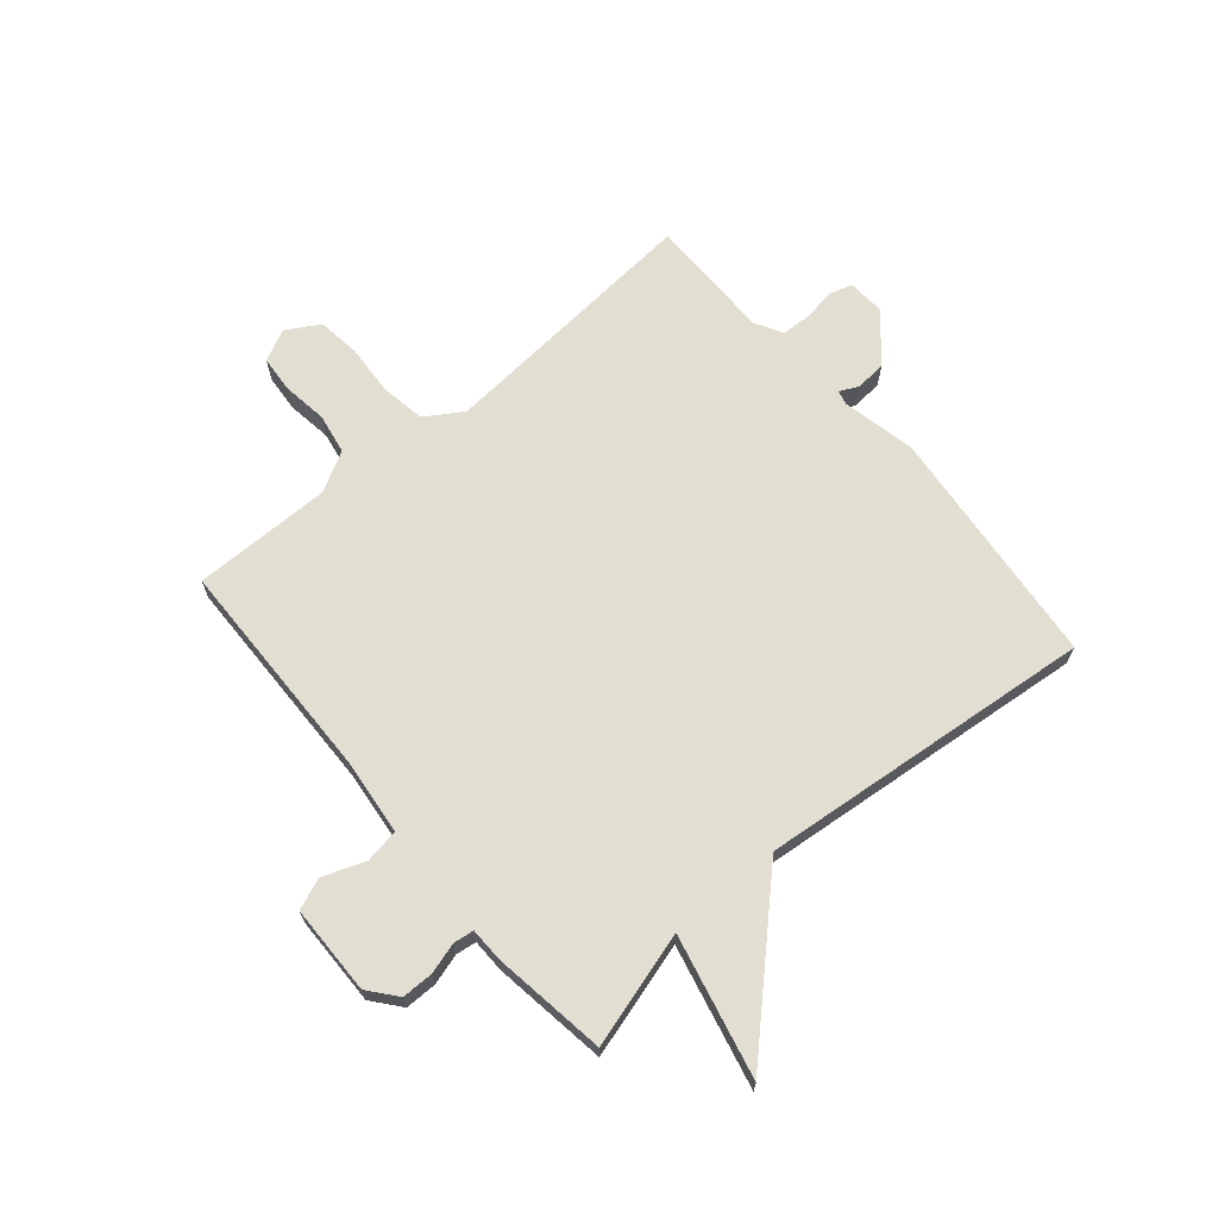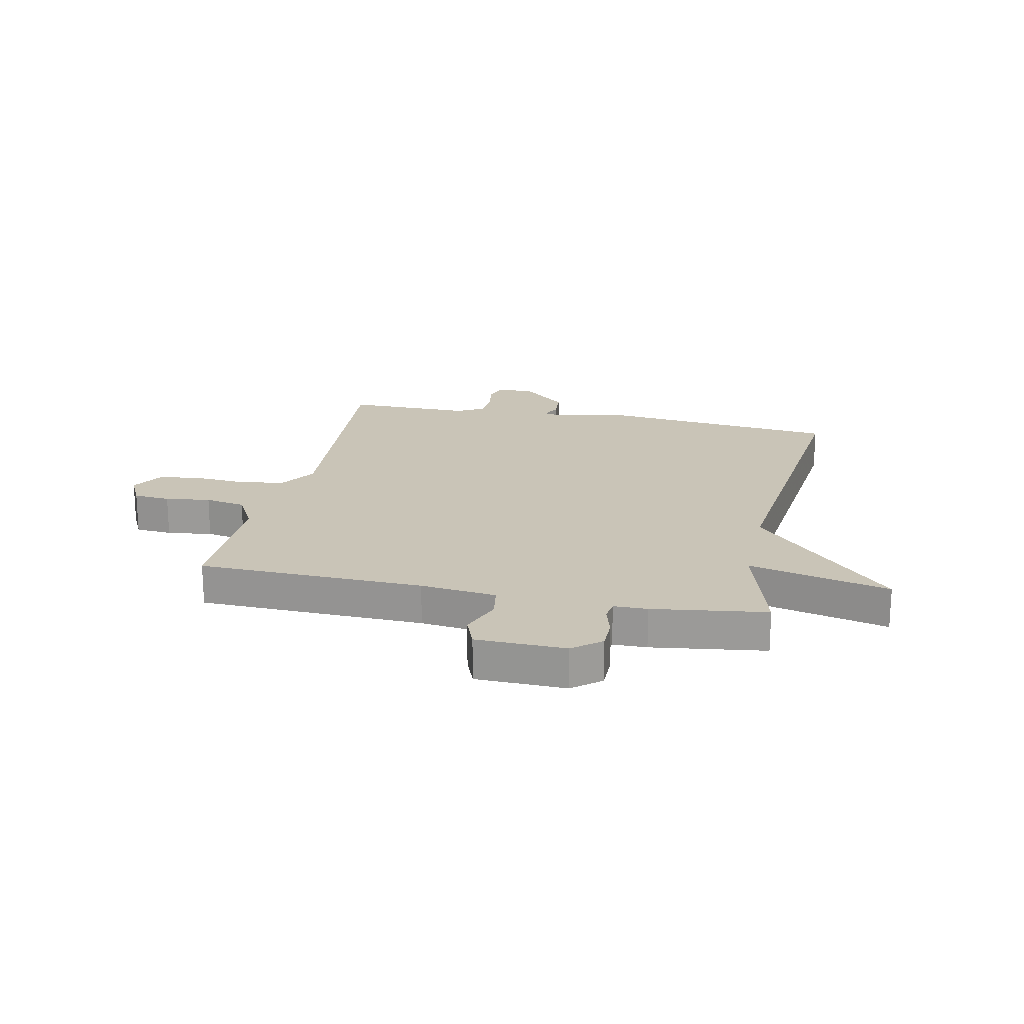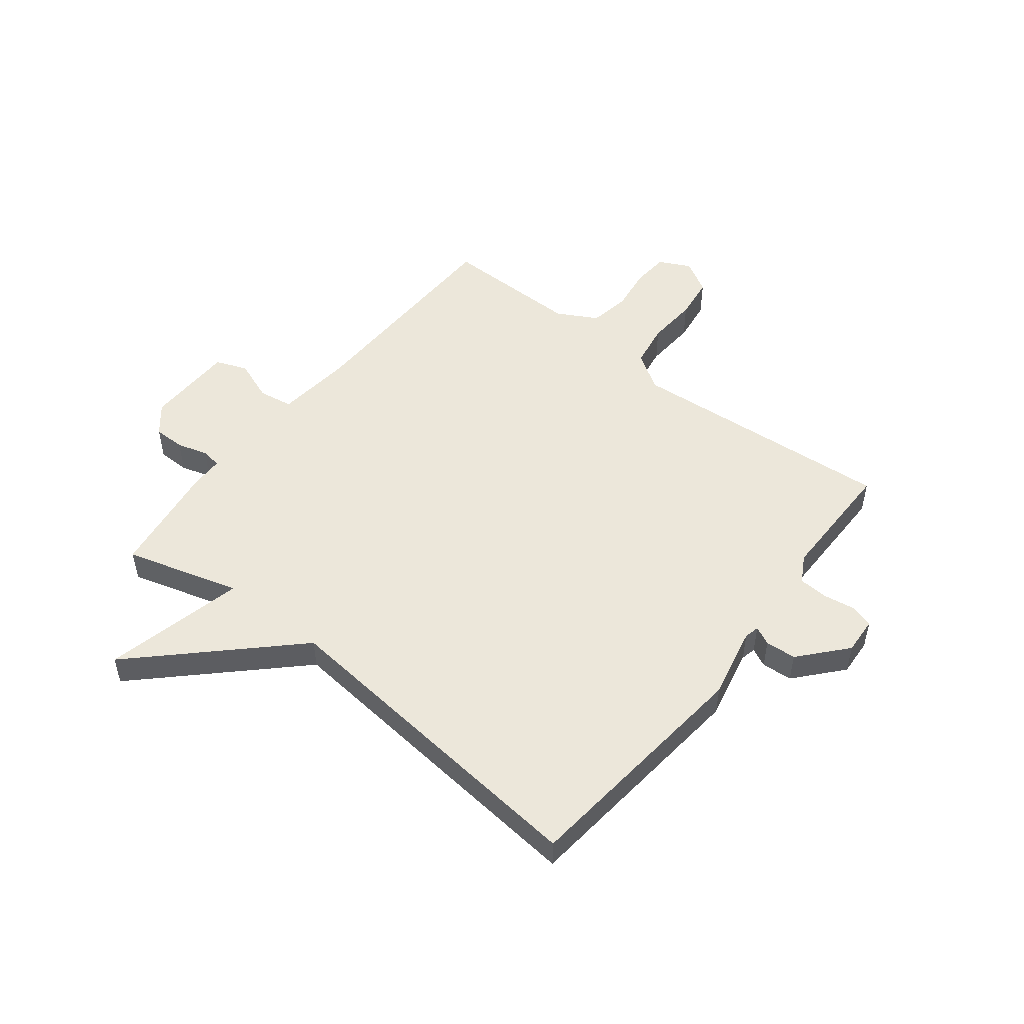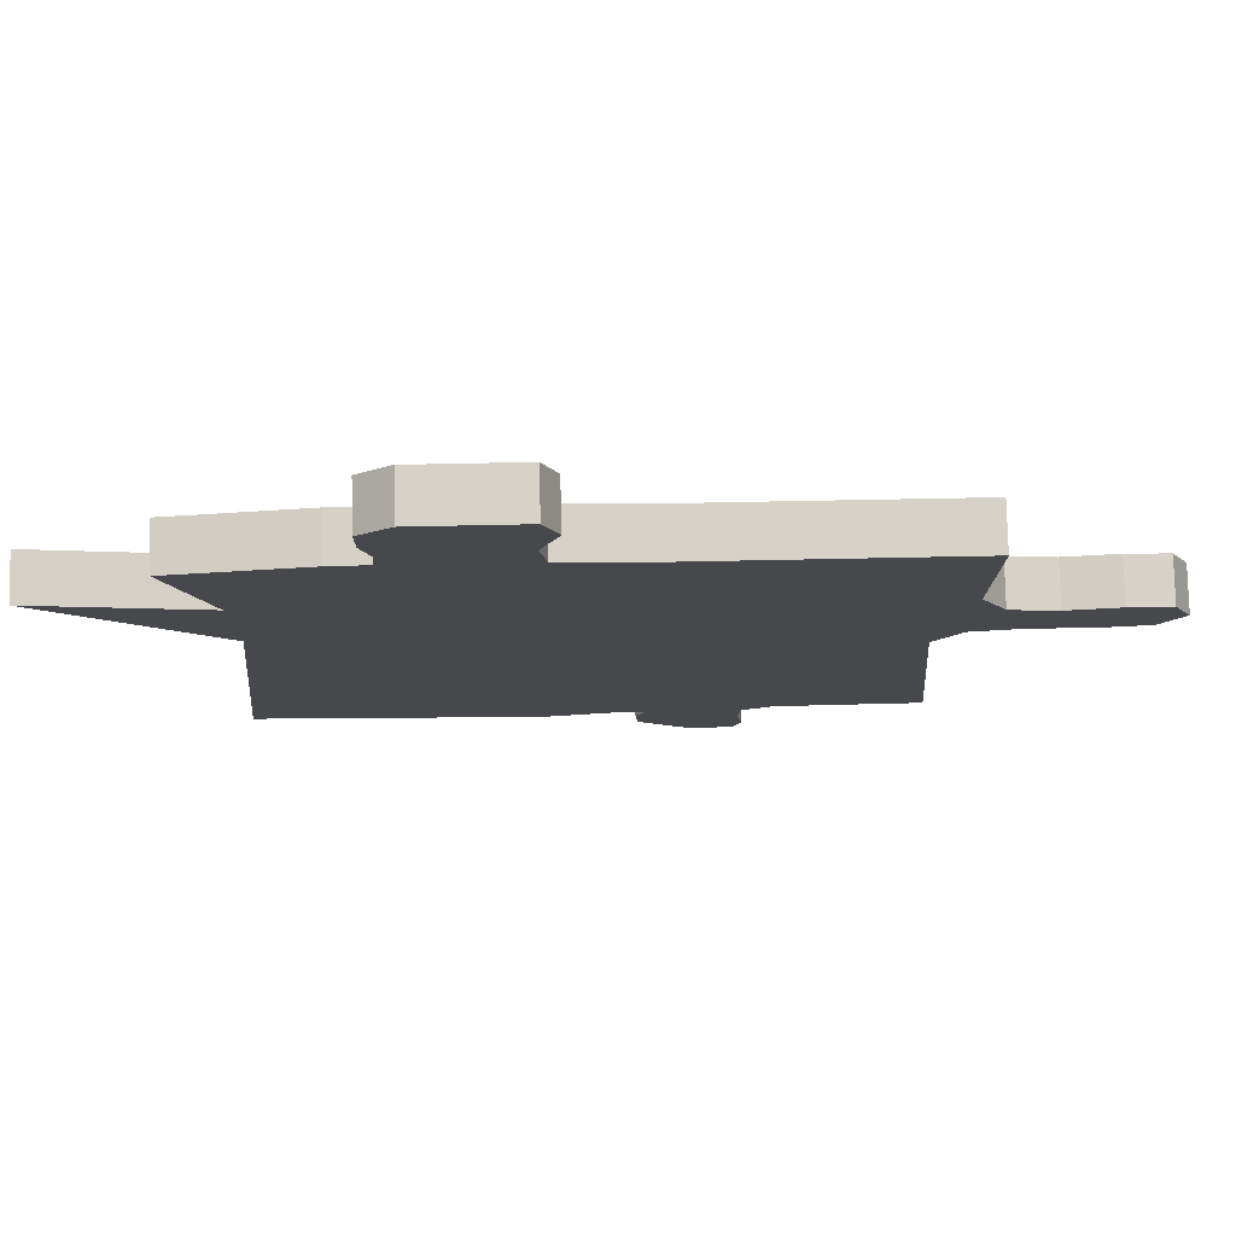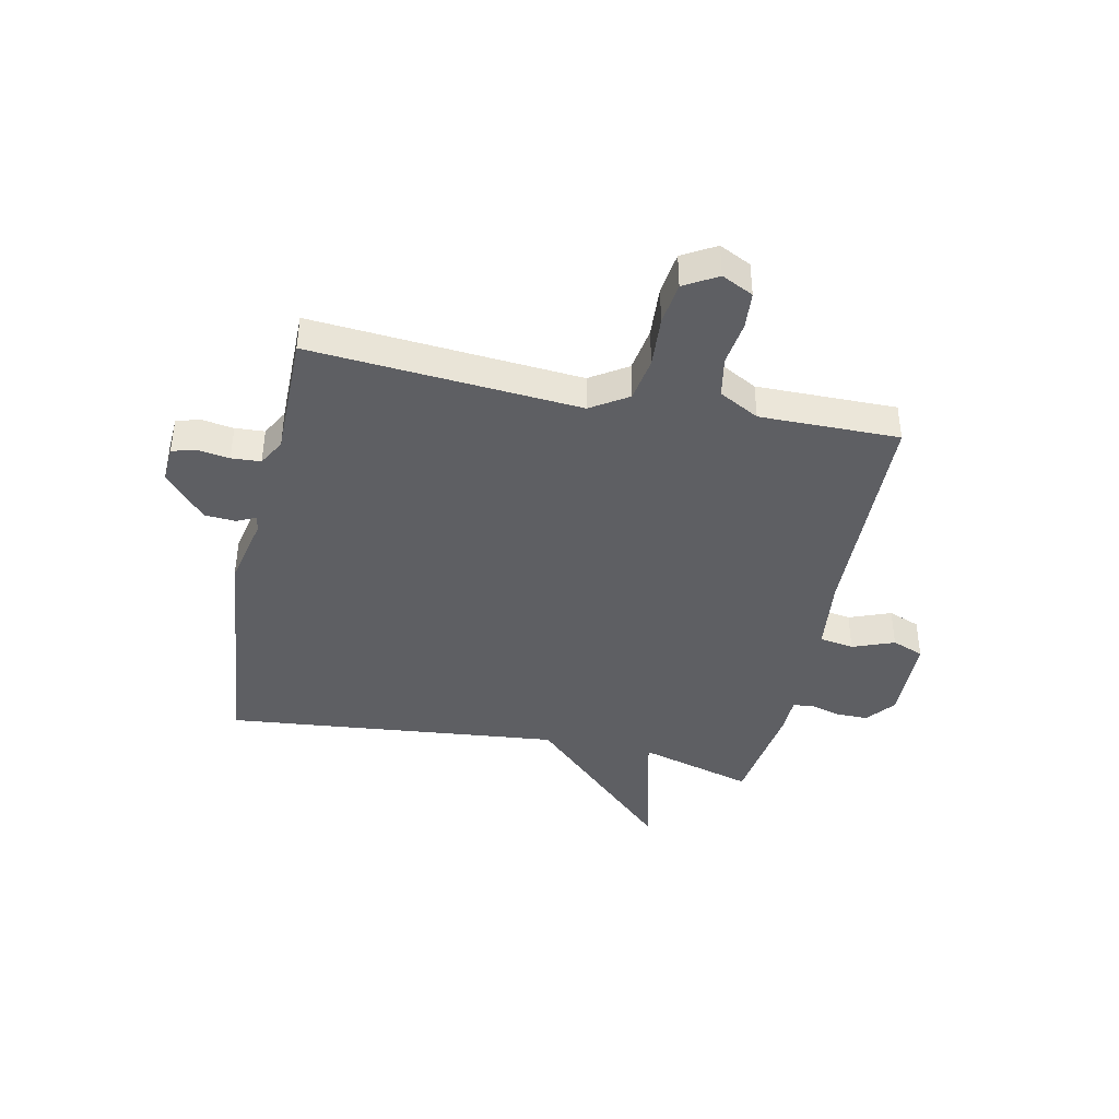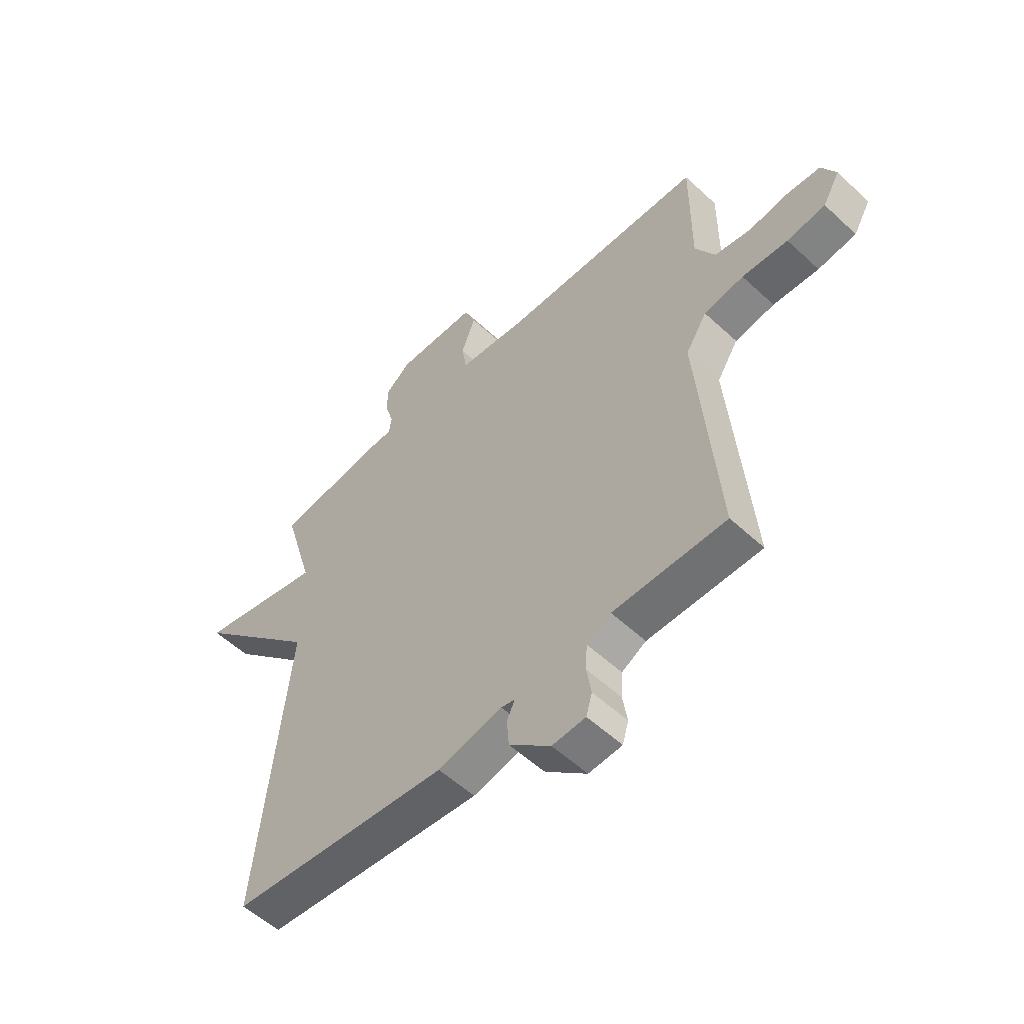
<metadata>
{"format":"obj","ext":"obj","renderer":"f3d","projection":"perspective","resolution":1024,"background":"white","views":[{"elev":67.6,"azim":49.7,"up":"+Y"},{"elev":19.9,"azim":12.2,"up":"+Y"},{"elev":51.3,"azim":128.2,"up":"+Y"},{"elev":78.5,"azim":178.6,"up":"+Z"},{"elev":-40.9,"azim":-101.7,"up":"+Y"},{"elev":-55.2,"azim":-134.3,"up":"+Z"}]}
</metadata>
<code>
v -0.5 0.07 0.5
v -0.099 0.07 0.509
v 0.036 0.07 0.524
v 0.046 0.07 0.585
v 0.018 0.07 0.659
v 0.04 0.07 0.715
v 0.199 0.07 0.718
v 0.249 0.07 0.677
v 0.249 0.07 0.621
v 0.233 0.07 0.566
v 0.238 0.07 0.53
v 0.298 0.07 0.529
v 0.5 0.07 0.5
v 0.441 0.07 0.296
v 0.692 0.07 0.355
v 0.441 0.07 0.096
v 0.5 0.07 -0.5
v 0.068 0.07 -0.544
v -0.06 0.07 -0.516
v -0.087 0.07 -0.522
v -0.071 0.07 -0.555
v -0.075 0.07 -0.61
v -0.157 0.07 -0.682
v -0.223 0.07 -0.678
v -0.235 0.07 -0.637
v -0.226 0.07 -0.579
v -0.229 0.07 -0.527
v -0.277 0.07 -0.5
v -0.5 0.07 -0.5
v -0.461 0.07 -0.023
v -0.503 0.07 0.043
v -0.582 0.07 0.056
v -0.673 0.07 0.05
v -0.749 0.07 0.06
v -0.783 0.07 0.119
v -0.755 0.07 0.175
v -0.69 0.07 0.18
v -0.61 0.07 0.169
v -0.538 0.07 0.182
v -0.499 0.07 0.253
v -0.5 0 0.5
v -0.099 0 0.509
v 0.036 0 0.524
v 0.046 0 0.585
v 0.018 0 0.659
v 0.04 0 0.715
v 0.199 0 0.718
v 0.249 0 0.677
v 0.249 0 0.621
v 0.233 0 0.566
v 0.238 0 0.53
v 0.298 0 0.529
v 0.5 0 0.5
v 0.441 0 0.296
v 0.692 0 0.355
v 0.441 0 0.096
v 0.5 0 -0.5
v 0.068 0 -0.544
v -0.06 0 -0.516
v -0.087 0 -0.522
v -0.071 0 -0.555
v -0.075 0 -0.61
v -0.157 0 -0.682
v -0.223 0 -0.678
v -0.235 0 -0.637
v -0.226 0 -0.579
v -0.229 0 -0.527
v -0.277 0 -0.5
v -0.5 0 -0.5
v -0.461 0 -0.023
v -0.503 0 0.043
v -0.582 0 0.056
v -0.673 0 0.05
v -0.749 0 0.06
v -0.783 0 0.119
v -0.755 0 0.175
v -0.69 0 0.18
v -0.61 0 0.169
v -0.538 0 0.182
v -0.499 0 0.253
f 36 37 38
f 35 36 38
f 34 35 38
f 33 34 38
f 32 33 38
f 31 32 38 39
f 30 31 39 40
f 28 29 30
f 40 1 2
f 30 40 2
f 28 30 2
f 27 28 2
f 24 25 26
f 23 24 26
f 22 23 26
f 21 22 26
f 20 21 26
f 16 17 18 19
f 16 19 20
f 14 15 16
f 27 2 3
f 26 27 3
f 20 26 3
f 16 20 3
f 14 16 3
f 8 9 10
f 7 8 10
f 6 7 10
f 5 6 10
f 4 5 10
f 4 10 11
f 3 4 11
f 12 13 14
f 11 12 14
f 3 11 14
f 78 77 76
f 78 76 75
f 78 75 74
f 78 74 73
f 78 73 72
f 79 78 72 71
f 80 79 71 70
f 70 69 68
f 42 41 80
f 42 80 70
f 42 70 68
f 42 68 67
f 66 65 64
f 66 64 63
f 66 63 62
f 66 62 61
f 66 61 60
f 59 58 57 56
f 60 59 56
f 56 55 54
f 43 42 67
f 43 67 66
f 43 66 60
f 43 60 56
f 43 56 54
f 50 49 48
f 50 48 47
f 50 47 46
f 50 46 45
f 50 45 44
f 51 50 44
f 51 44 43
f 54 53 52
f 54 52 51
f 54 51 43
f 1 41 42 2
f 2 42 43 3
f 3 43 44 4
f 4 44 45 5
f 5 45 46 6
f 6 46 47 7
f 7 47 48 8
f 8 48 49 9
f 9 49 50 10
f 10 50 51 11
f 11 51 52 12
f 12 52 53 13
f 13 53 54 14
f 14 54 55 15
f 15 55 56 16
f 16 56 57 17
f 17 57 58 18
f 18 58 59 19
f 19 59 60 20
f 20 60 61 21
f 21 61 62 22
f 22 62 63 23
f 23 63 64 24
f 24 64 65 25
f 25 65 66 26
f 26 66 67 27
f 27 67 68 28
f 28 68 69 29
f 29 69 70 30
f 30 70 71 31
f 31 71 72 32
f 32 72 73 33
f 33 73 74 34
f 34 74 75 35
f 35 75 76 36
f 36 76 77 37
f 37 77 78 38
f 38 78 79 39
f 39 79 80 40
f 40 80 41 1

</code>
